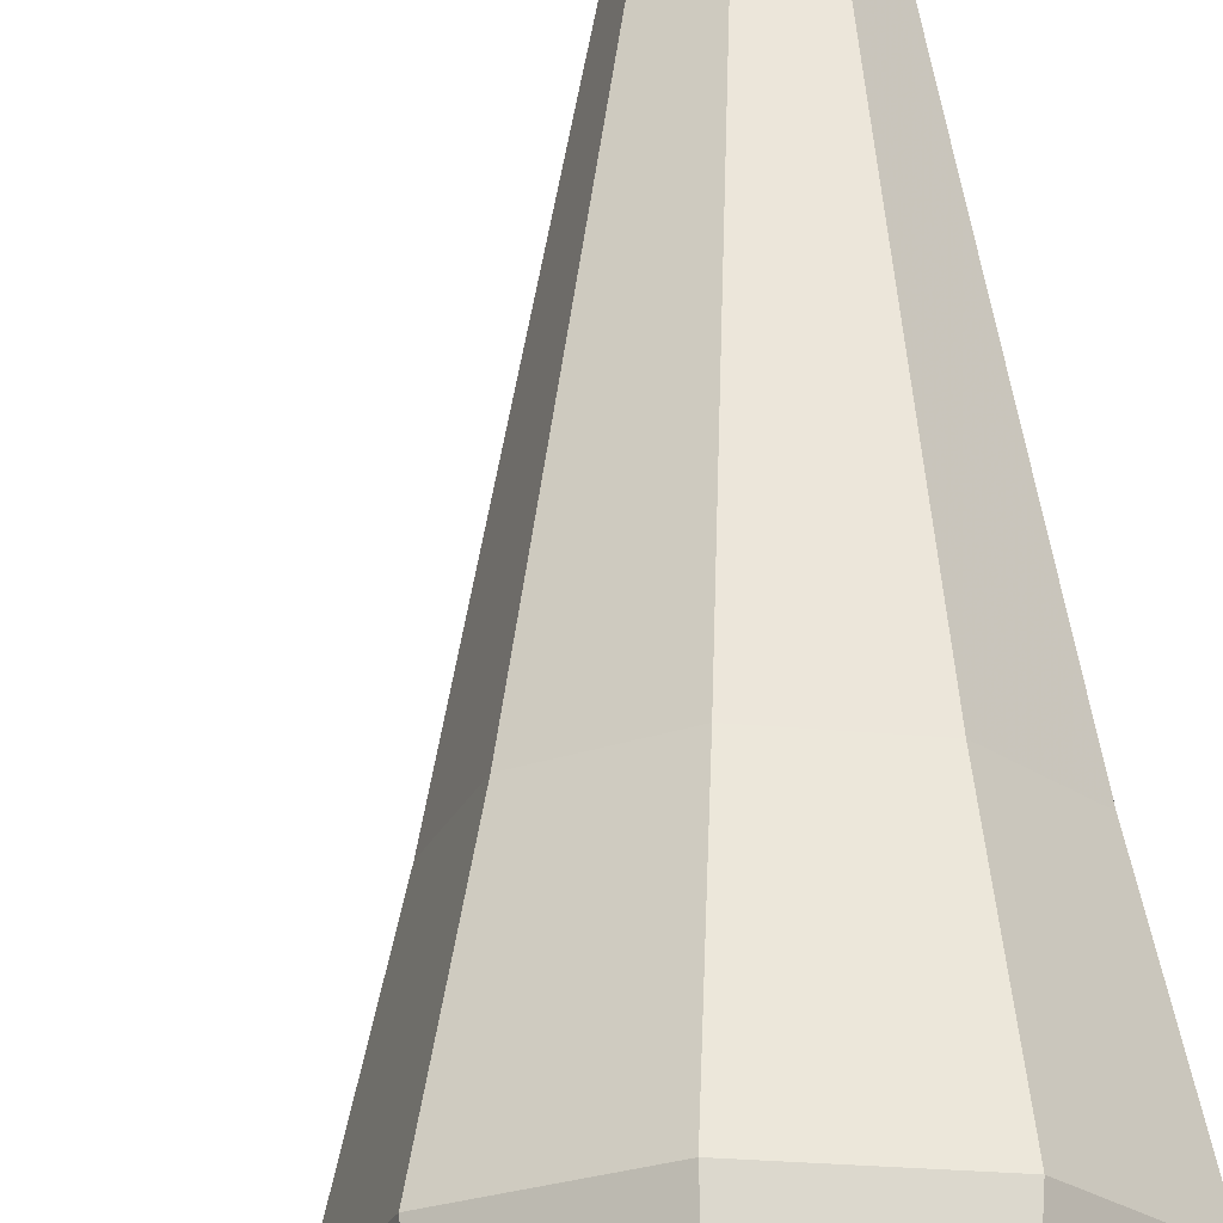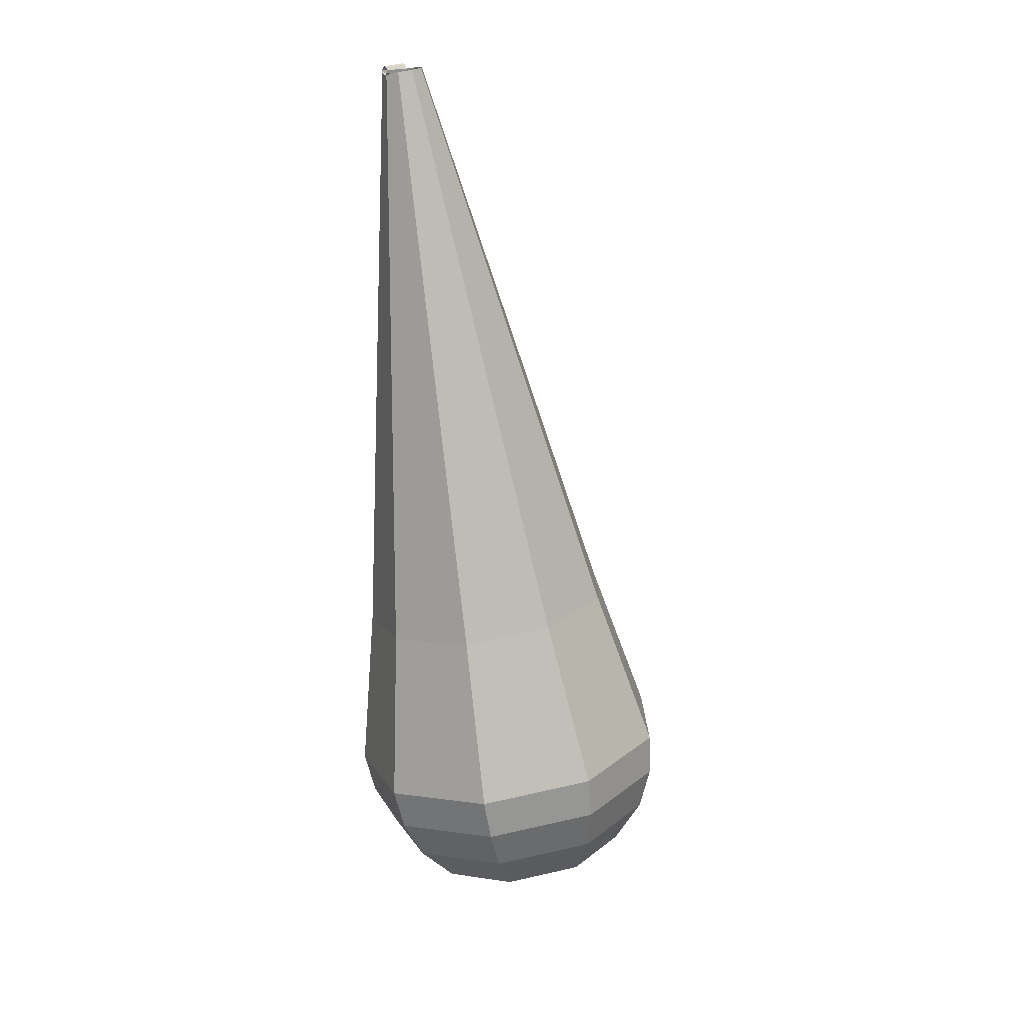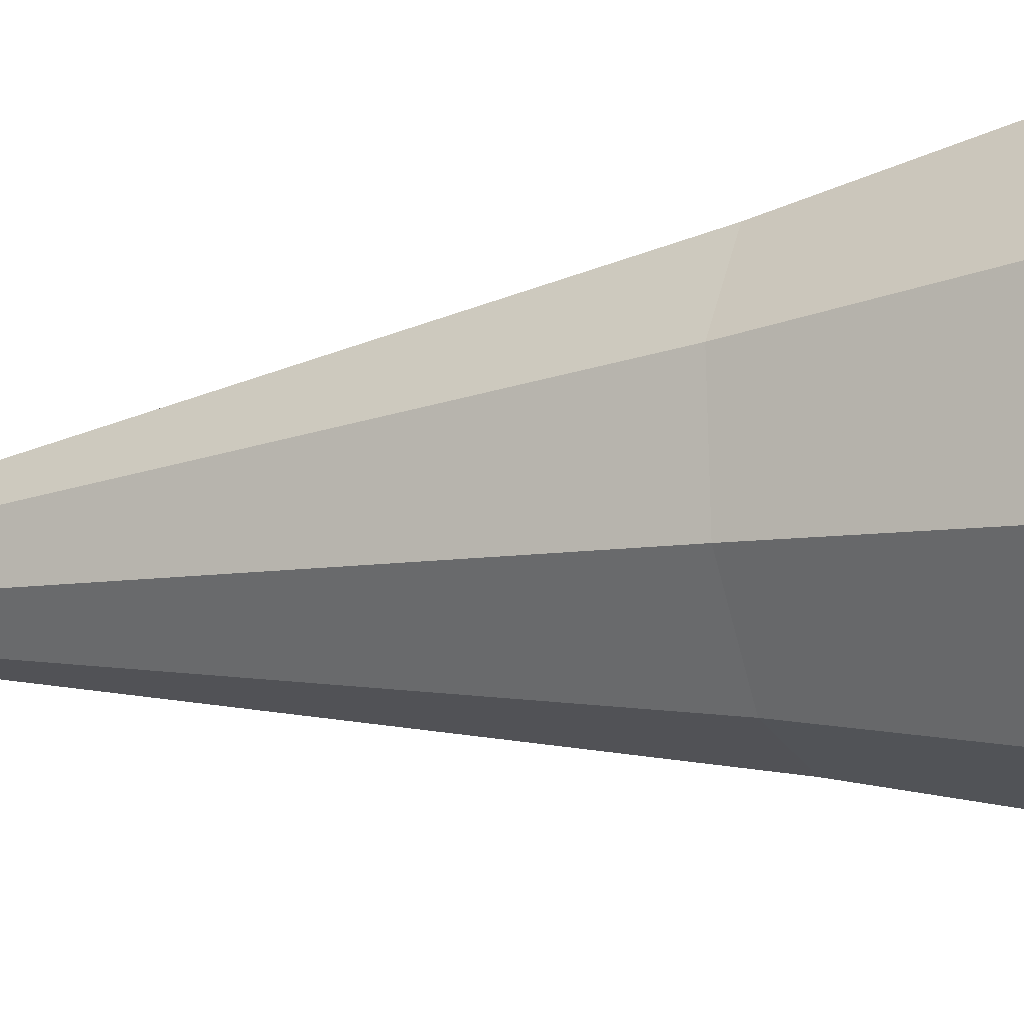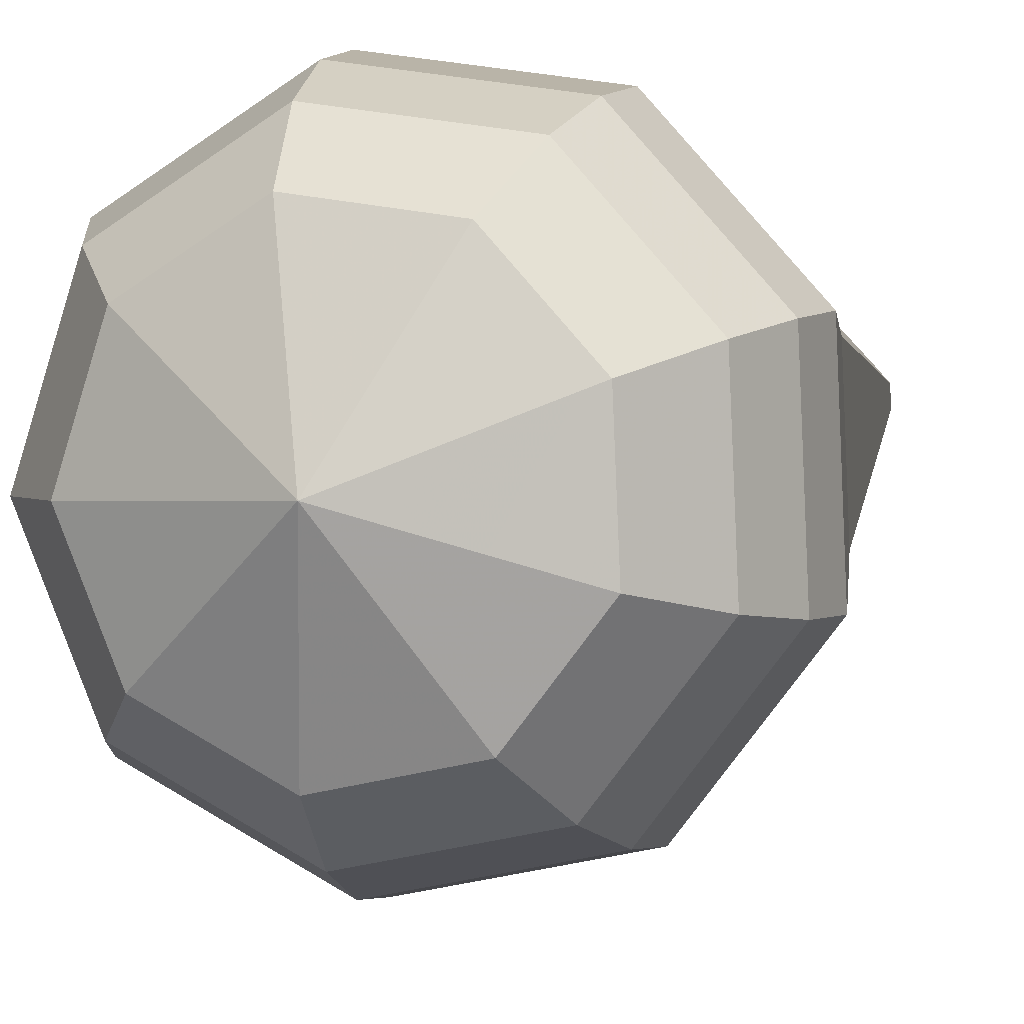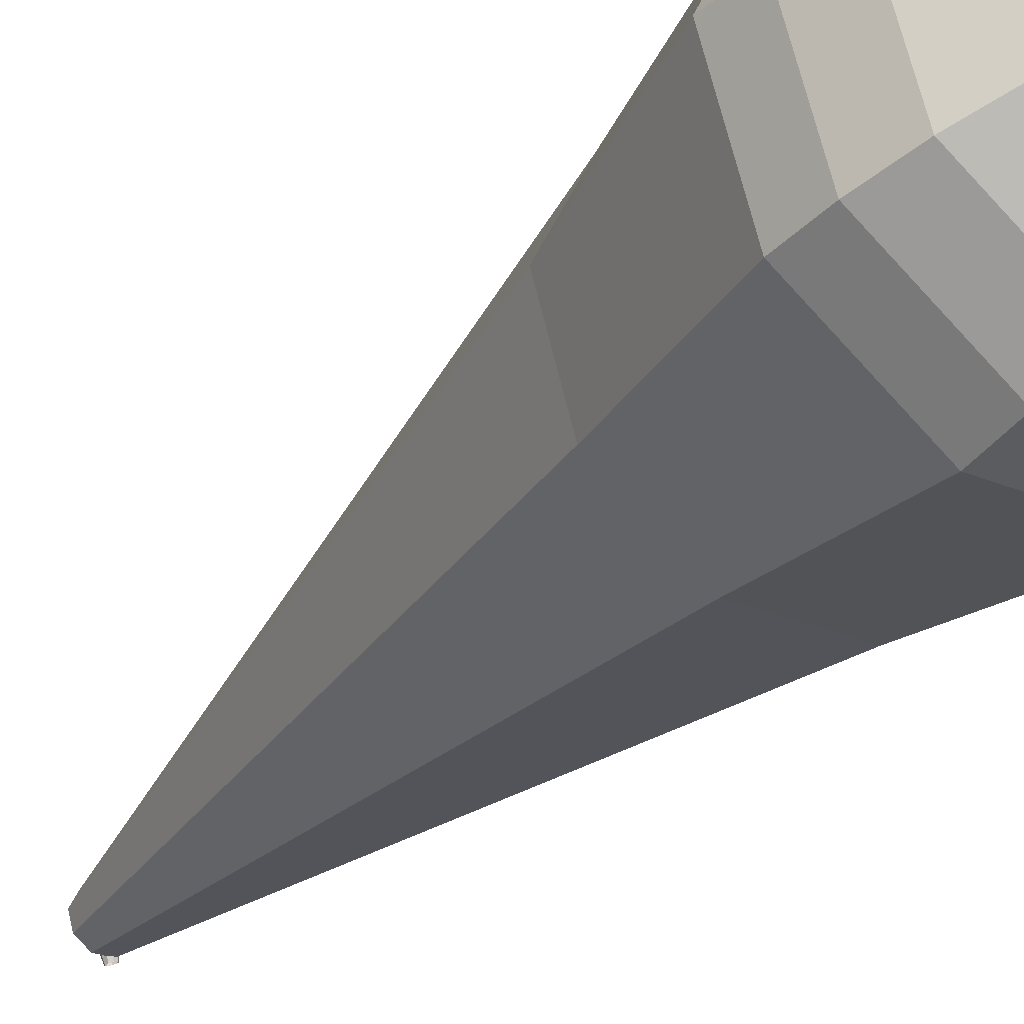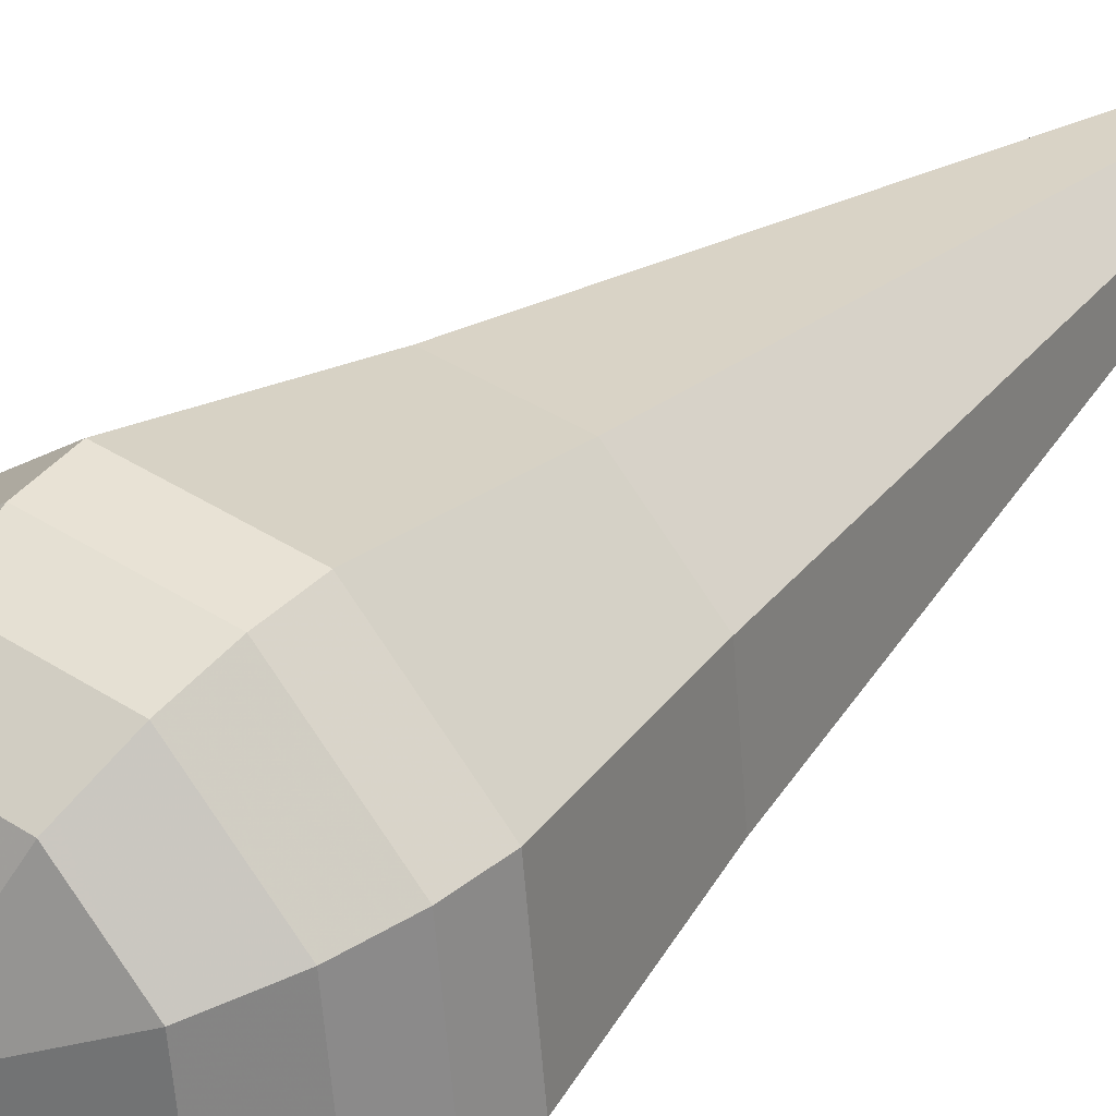
<metadata>
{"format":"obj","ext":"obj","renderer":"f3d","projection":"perspective","resolution":1024,"background":"white","views":[{"elev":59.4,"azim":169.0,"up":"+Y"},{"elev":26.8,"azim":17.3,"up":"+Z"},{"elev":-32.9,"azim":99.4,"up":"+Y"},{"elev":-2.9,"azim":-174.0,"up":"+Y"},{"elev":-43.1,"azim":134.0,"up":"+Y"},{"elev":24.9,"azim":-152.3,"up":"+Y"}]}
</metadata>
<code>
g tube1
v 123 131.2 111
v 123.1 131.2 110.8
v 123.2 131 110.7
v 123.4 130.9 110.7
v 123.5 130.9 110.9
v 123.6 130.9 111.1
v 123.4 131 111.3
v 123.3 131.1 111.3
v 123.1 131.2 111.2
v 123 131.2 111
v 122.6 130.2 111.2
v 122.6 130.2 111
v 122.7 130.1 111
v 122.8 130 111
v 122.9 130 111.1
v 122.9 130 111.2
v 122.8 130.1 111.3
v 122.7 130.1 111.4
v 122.6 130.2 111.3
v 122.6 130.2 111.2
f 1 2 12
f 12 11 1
f 2 3 13
f 13 12 2
f 3 4 14
f 14 13 3
f 4 5 15
f 15 14 4
f 5 6 16
f 16 15 5
f 6 7 17
f 17 16 6
f 7 8 18
f 18 17 7
f 8 9 19
f 19 18 8
f 9 10 20
f 20 19 9
v 122.8 130.2 111
v 122.4 130.7 110.9
v 122.4 131.4 110.8
v 122.8 131.9 110.8
v 123.5 132 110.9
v 124.1 131.7 111.1
v 124.3 131 111.2
v 124 130.4 111.2
v 123.4 130.1 111.2
v 122.8 130.2 111
v 125.3 122.6 83.81
v 122.7 125.8 82.93
v 122.8 130.1 82.47
v 125.6 133.3 82.63
v 129.7 134 83.34
v 133.3 131.8 84.27
v 134.6 127.9 84.98
v 133.1 123.9 85.14
v 129.4 121.8 84.68
v 125.3 122.6 83.81
v 125.4 122 81.85
v 122.7 125.5 80.92
v 122.8 130 80.42
v 125.8 133.4 80.59
v 130.2 134.2 81.36
v 134 131.9 82.35
v 135.4 127.6 83.12
v 133.8 123.4 83.29
v 129.8 121.1 82.79
v 125.4 122 81.85
v 125.6 121.4 79.9
v 122.6 125.1 78.9
v 122.8 129.9 78.37
v 125.9 133.6 78.56
v 130.7 134.4 79.37
v 134.7 131.9 80.43
v 136.2 127.4 81.25
v 134.5 122.9 81.43
v 130.3 120.5 80.9
v 125.6 121.4 79.9
v 125.7 120.8 77.95
v 122.6 124.7 76.89
v 122.7 129.9 76.33
v 126.1 133.8 76.52
v 131.1 134.6 77.39
v 135.5 132 78.52
v 137 127.2 79.38
v 135.2 122.4 79.58
v 130.7 119.8 79.01
v 125.7 120.8 77.95
v 125.9 120.2 76
v 122.5 124.3 74.88
v 122.7 129.8 74.28
v 126.3 133.9 74.49
v 131.6 134.8 75.4
v 136.2 132.1 76.6
v 137.9 126.9 77.51
v 135.9 121.8 77.72
v 131.1 119.2 77.12
v 125.9 120.2 76
v 126.4 120.1 74.05
v 123.1 124.2 72.96
v 123.3 129.5 72.38
v 126.8 133.5 72.58
v 131.9 134.3 73.47
v 136.3 131.7 74.63
v 138 126.7 75.51
v 136.1 121.8 75.72
v 131.5 119.2 75.14
v 126.4 120.1 74.05
v 127.2 120.6 72.1
v 124.3 124.2 71.12
v 124.4 129 70.61
v 127.5 132.5 70.79
v 132.1 133.3 71.58
v 136.1 130.9 72.61
v 137.6 126.5 73.41
v 135.8 122.1 73.59
v 131.7 119.8 73.07
v 127.2 120.6 72.1
v 128.4 121.8 70.15
v 126.2 124.6 69.4
v 126.3 128.2 69.01
v 128.7 130.9 69.14
v 132.2 131.5 69.75
v 135.2 129.7 70.54
v 136.3 126.3 71.15
v 135 122.9 71.28
v 131.9 121.1 70.89
v 128.4 121.8 70.15
v 131.5 126.1 68.19
v 131.5 126.1 68.19
v 131.5 126.1 68.19
v 131.5 126.1 68.19
v 131.5 126.1 68.19
v 131.5 126.1 68.19
v 131.5 126.1 68.19
v 131.5 126.1 68.19
v 131.5 126.1 68.19
v 131.5 126.1 68.19
f 21 22 32
f 32 31 21
f 22 23 33
f 33 32 22
f 23 24 34
f 34 33 23
f 24 25 35
f 35 34 24
f 25 26 36
f 36 35 25
f 26 27 37
f 37 36 26
f 27 28 38
f 38 37 27
f 28 29 39
f 39 38 28
f 29 30 40
f 40 39 29
f 31 32 42
f 42 41 31
f 32 33 43
f 43 42 32
f 33 34 44
f 44 43 33
f 34 35 45
f 45 44 34
f 35 36 46
f 46 45 35
f 36 37 47
f 47 46 36
f 37 38 48
f 48 47 37
f 38 39 49
f 49 48 38
f 39 40 50
f 50 49 39
f 41 42 52
f 52 51 41
f 42 43 53
f 53 52 42
f 43 44 54
f 54 53 43
f 44 45 55
f 55 54 44
f 45 46 56
f 56 55 45
f 46 47 57
f 57 56 46
f 47 48 58
f 58 57 47
f 48 49 59
f 59 58 48
f 49 50 60
f 60 59 49
f 51 52 62
f 62 61 51
f 52 53 63
f 63 62 52
f 53 54 64
f 64 63 53
f 54 55 65
f 65 64 54
f 55 56 66
f 66 65 55
f 56 57 67
f 67 66 56
f 57 58 68
f 68 67 57
f 58 59 69
f 69 68 58
f 59 60 70
f 70 69 59
f 61 62 72
f 72 71 61
f 62 63 73
f 73 72 62
f 63 64 74
f 74 73 63
f 64 65 75
f 75 74 64
f 65 66 76
f 76 75 65
f 66 67 77
f 77 76 66
f 67 68 78
f 78 77 67
f 68 69 79
f 79 78 68
f 69 70 80
f 80 79 69
f 71 72 82
f 82 81 71
f 72 73 83
f 83 82 72
f 73 74 84
f 84 83 73
f 74 75 85
f 85 84 74
f 75 76 86
f 86 85 75
f 76 77 87
f 87 86 76
f 77 78 88
f 88 87 77
f 78 79 89
f 89 88 78
f 79 80 90
f 90 89 79
f 81 82 92
f 92 91 81
f 82 83 93
f 93 92 82
f 83 84 94
f 94 93 83
f 84 85 95
f 95 94 84
f 85 86 96
f 96 95 85
f 86 87 97
f 97 96 86
f 87 88 98
f 98 97 87
f 88 89 99
f 99 98 88
f 89 90 100
f 100 99 89
f 91 92 102
f 102 101 91
f 92 93 103
f 103 102 92
f 93 94 104
f 104 103 93
f 94 95 105
f 105 104 94
f 95 96 106
f 106 105 95
f 96 97 107
f 107 106 96
f 97 98 108
f 108 107 97
f 98 99 109
f 109 108 98
f 99 100 110
f 110 109 99
f 101 102 112
f 112 111 101
f 102 103 113
f 113 112 102
f 103 104 114
f 114 113 103
f 104 105 115
f 115 114 104
f 105 106 116
f 116 115 105
f 106 107 117
f 117 116 106
f 107 108 118
f 118 117 107
f 108 109 119
f 119 118 108
f 109 110 120
f 120 119 109
g

</code>
